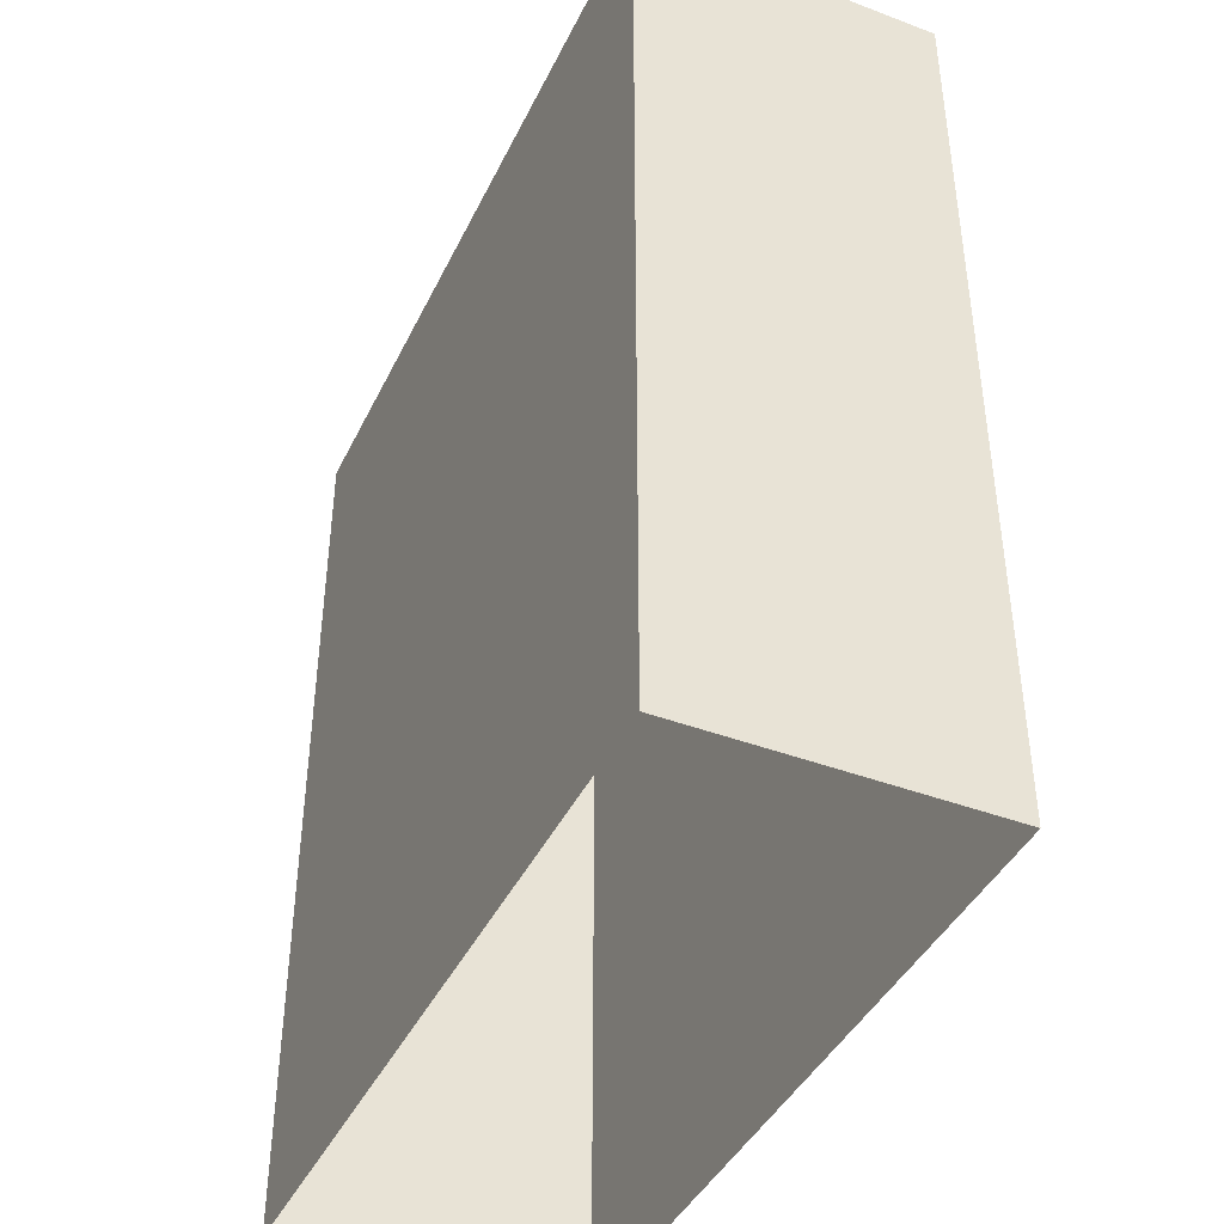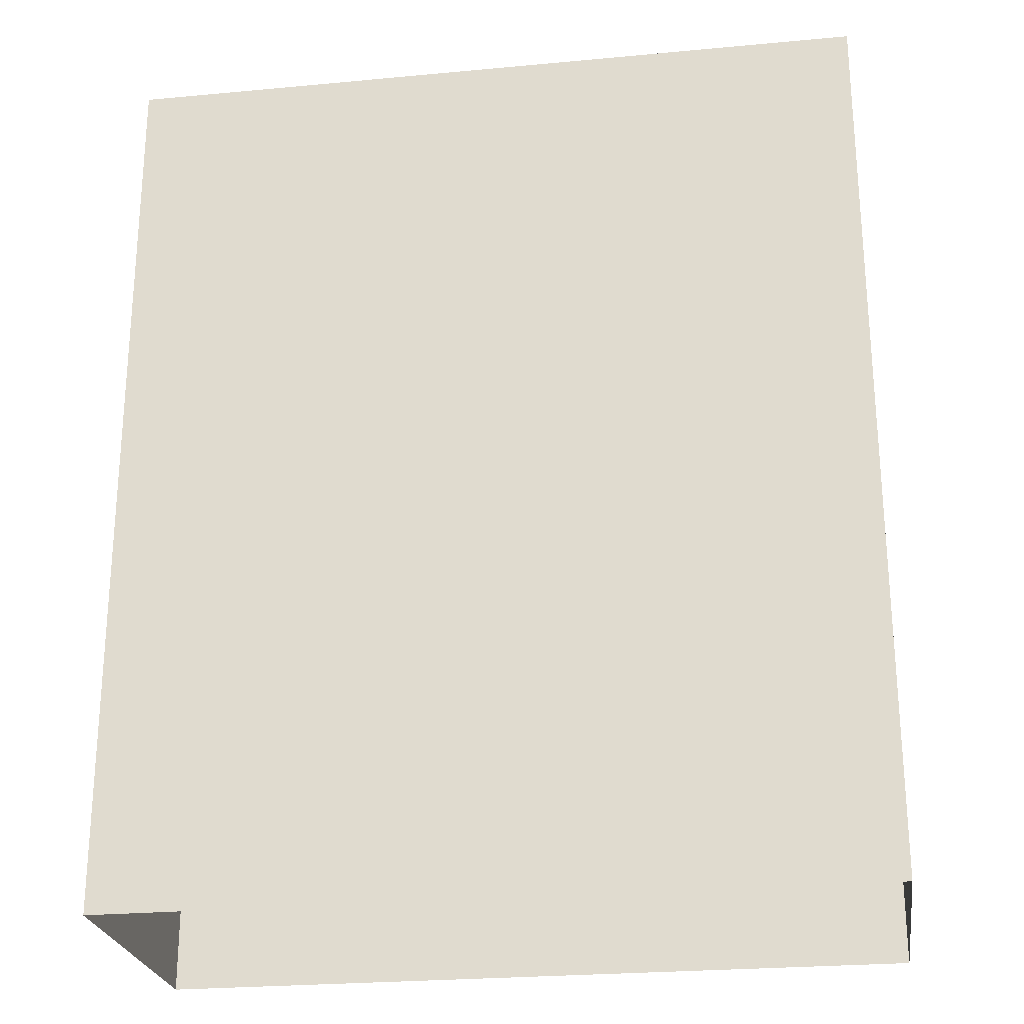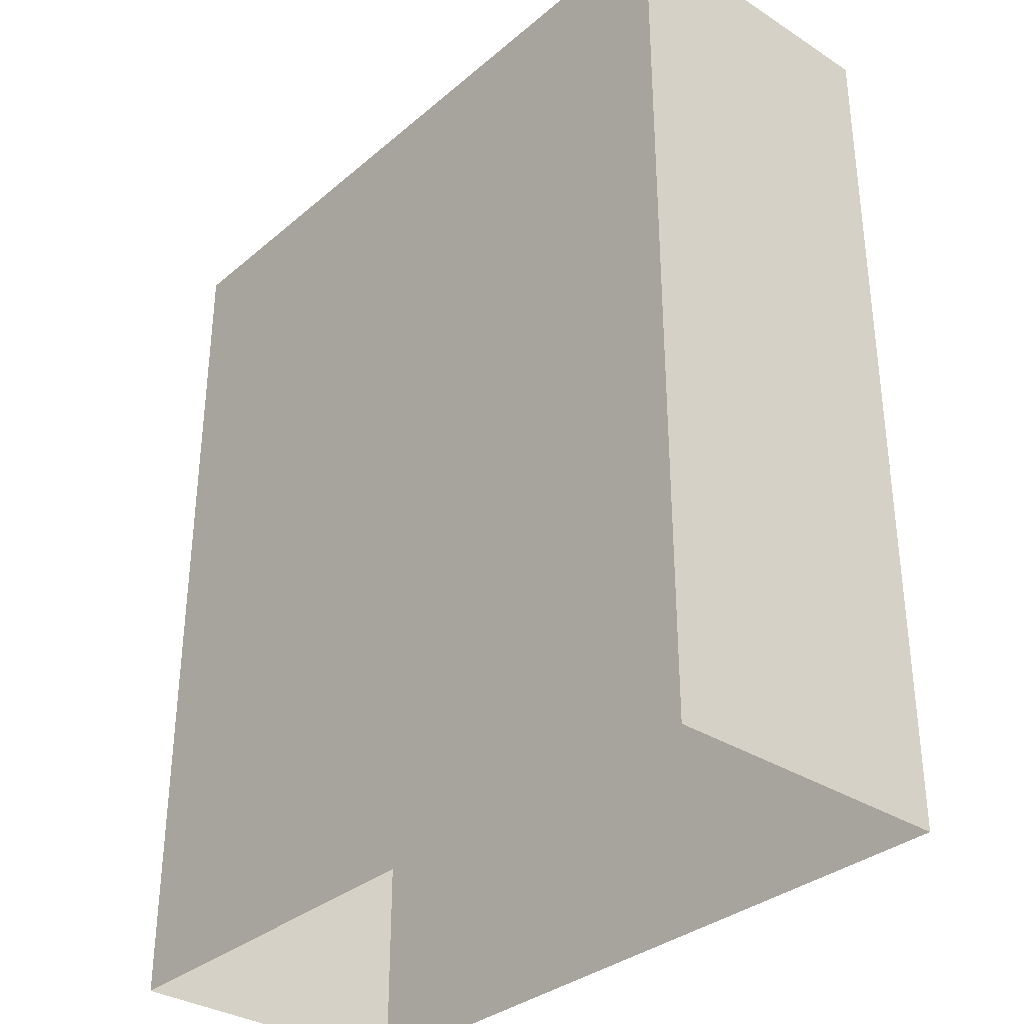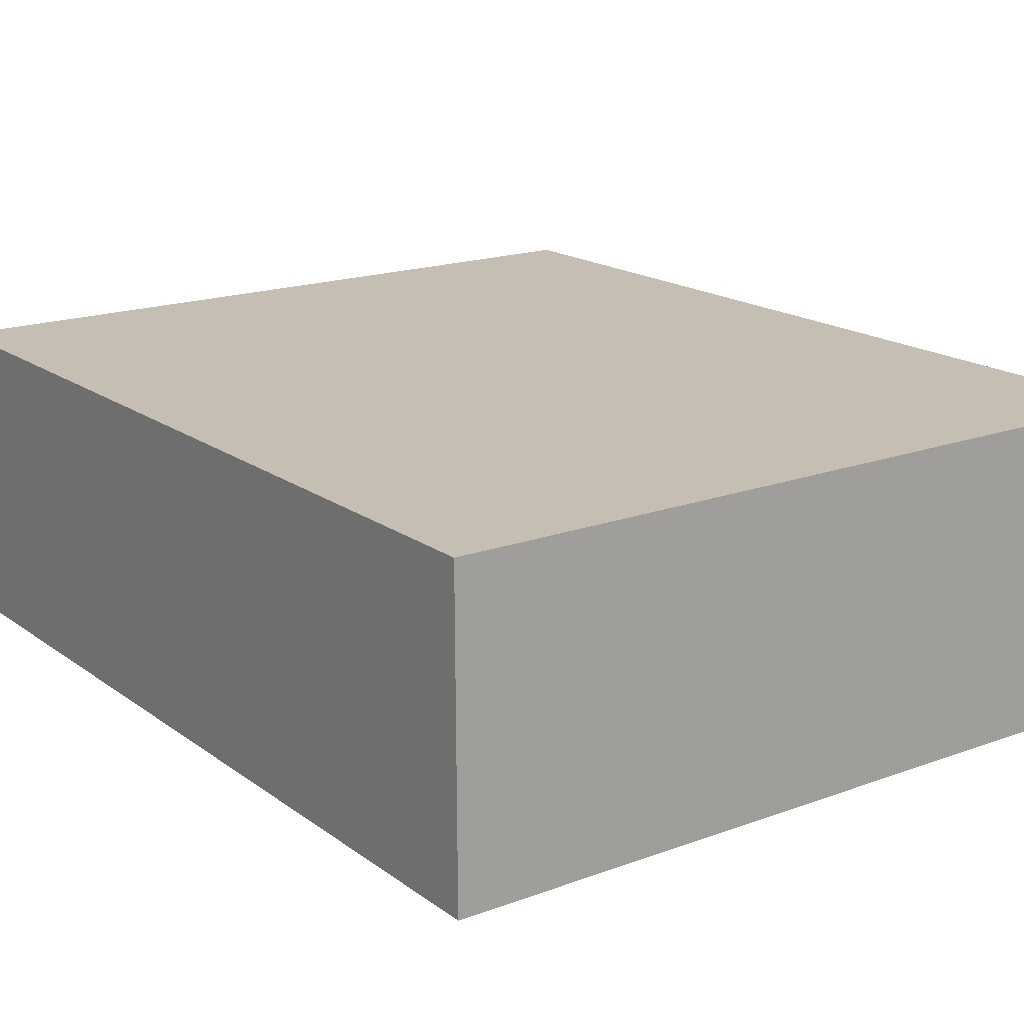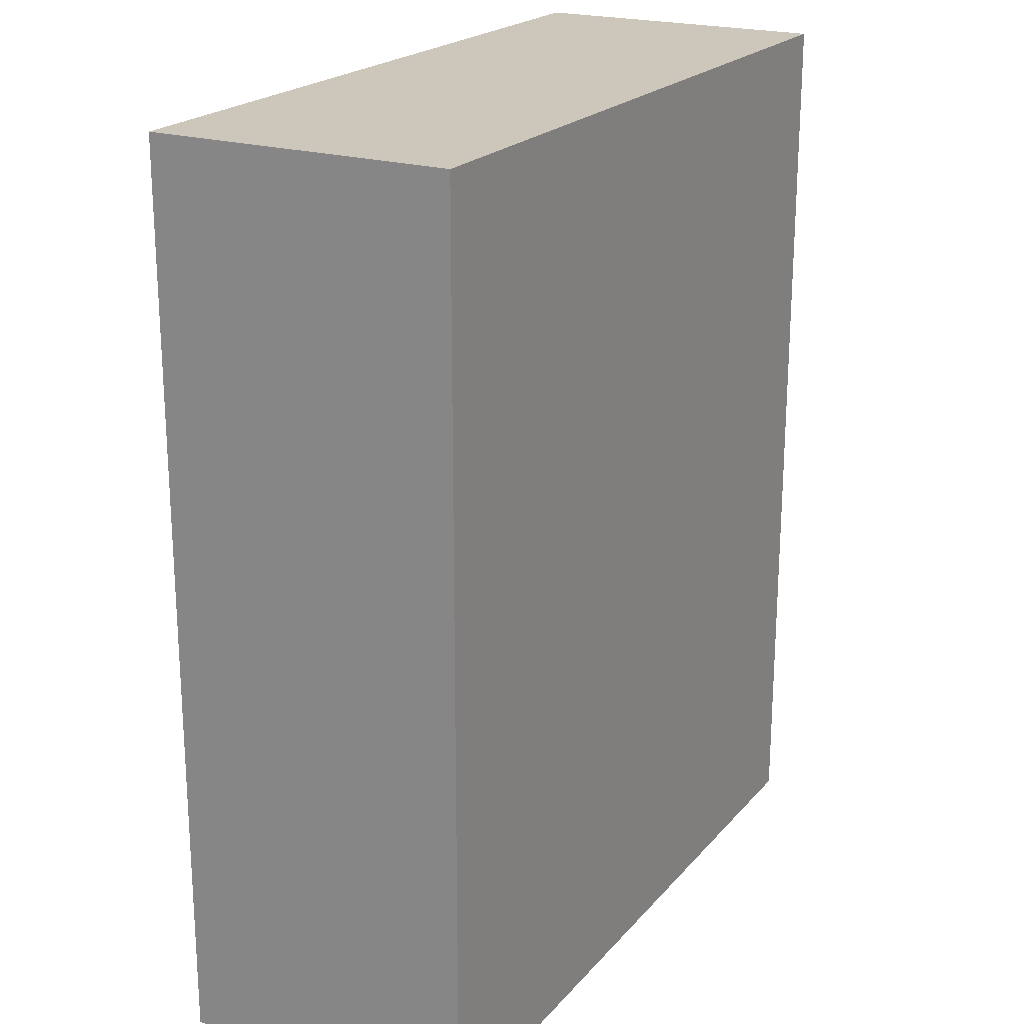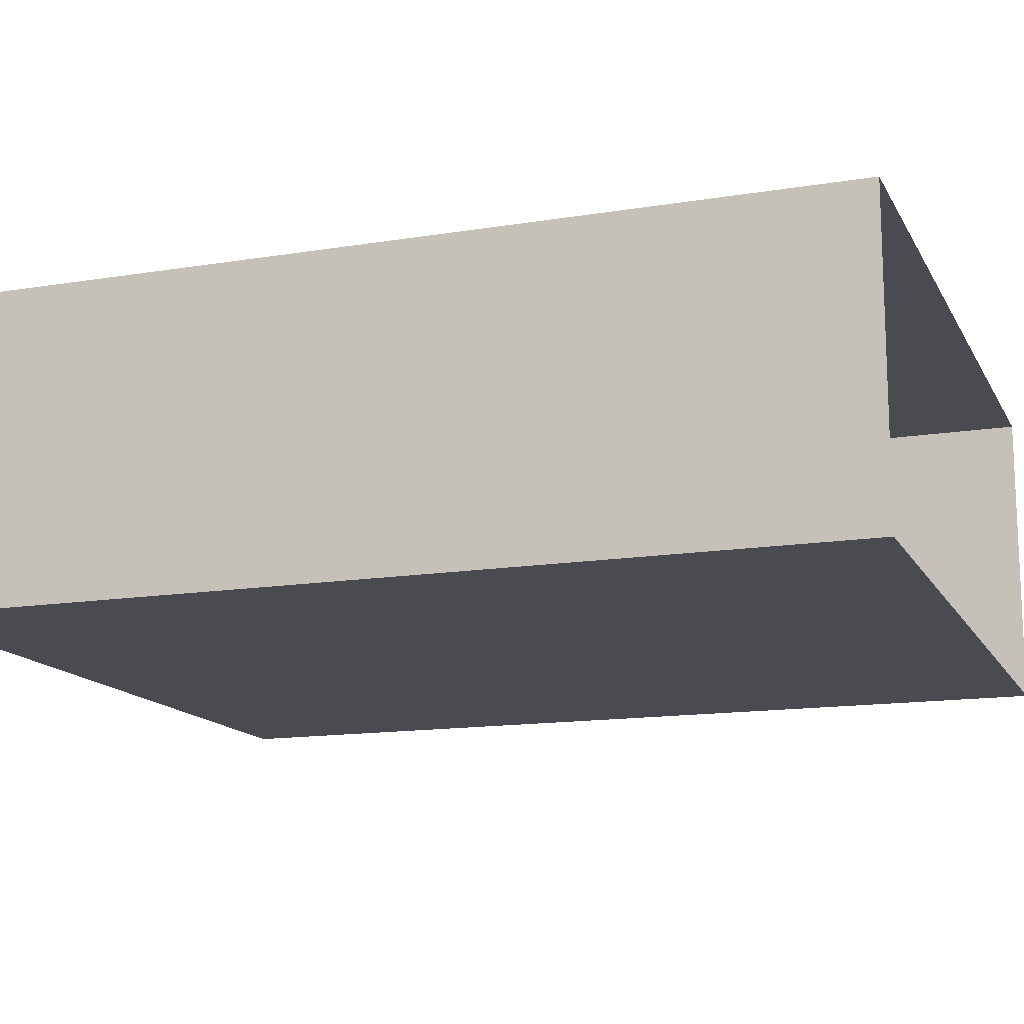
<metadata>
{"format":"obj","ext":"obj","renderer":"f3d","projection":"perspective","resolution":1024,"background":"white","views":[{"elev":-42.1,"azim":-114.1,"up":"+Z"},{"elev":-24.9,"azim":8.8,"up":"+Z"},{"elev":-33.4,"azim":-130.9,"up":"+Z"},{"elev":17.5,"azim":-35.7,"up":"+Y"},{"elev":21.3,"azim":119.1,"up":"+Z"},{"elev":-14.3,"azim":109.7,"up":"+Y"}]}
</metadata>
<code>
g royale_cemetery_headstone_A
v -0.2999 -0.1211 0.7158
v 0.2991 0.1213 0.7163
v 0.3001 -0.1187 0.7164
v -0.3009 0.1189 0.7157
v -0.2991 -0.1213 -0.004232
v 0.3001 -0.1187 0.7164
v 0.3009 -0.1189 -0.003587
v -0.2999 -0.1211 0.7158
v 0.3009 -0.1189 -0.003587
v 0.2991 0.1213 0.7163
v 0.2999 0.1211 -0.003655
v 0.3001 -0.1187 0.7164
v 0.2999 0.1211 -0.003655
v -0.3009 0.1189 0.7157
v -0.3001 0.1187 -0.0043
v 0.2991 0.1213 0.7163
v -0.3001 0.1187 -0.0043
v -0.2999 -0.1211 0.7158
v -0.2991 -0.1213 -0.004232
v -0.3009 0.1189 0.7157
g royale_cemetery_headstone_A_0
f 3 2 1
f 4 1 2
f 7 6 5
f 8 5 6
f 11 10 9
f 12 9 10
f 15 14 13
f 16 13 14
f 19 18 17
f 20 17 18

</code>
